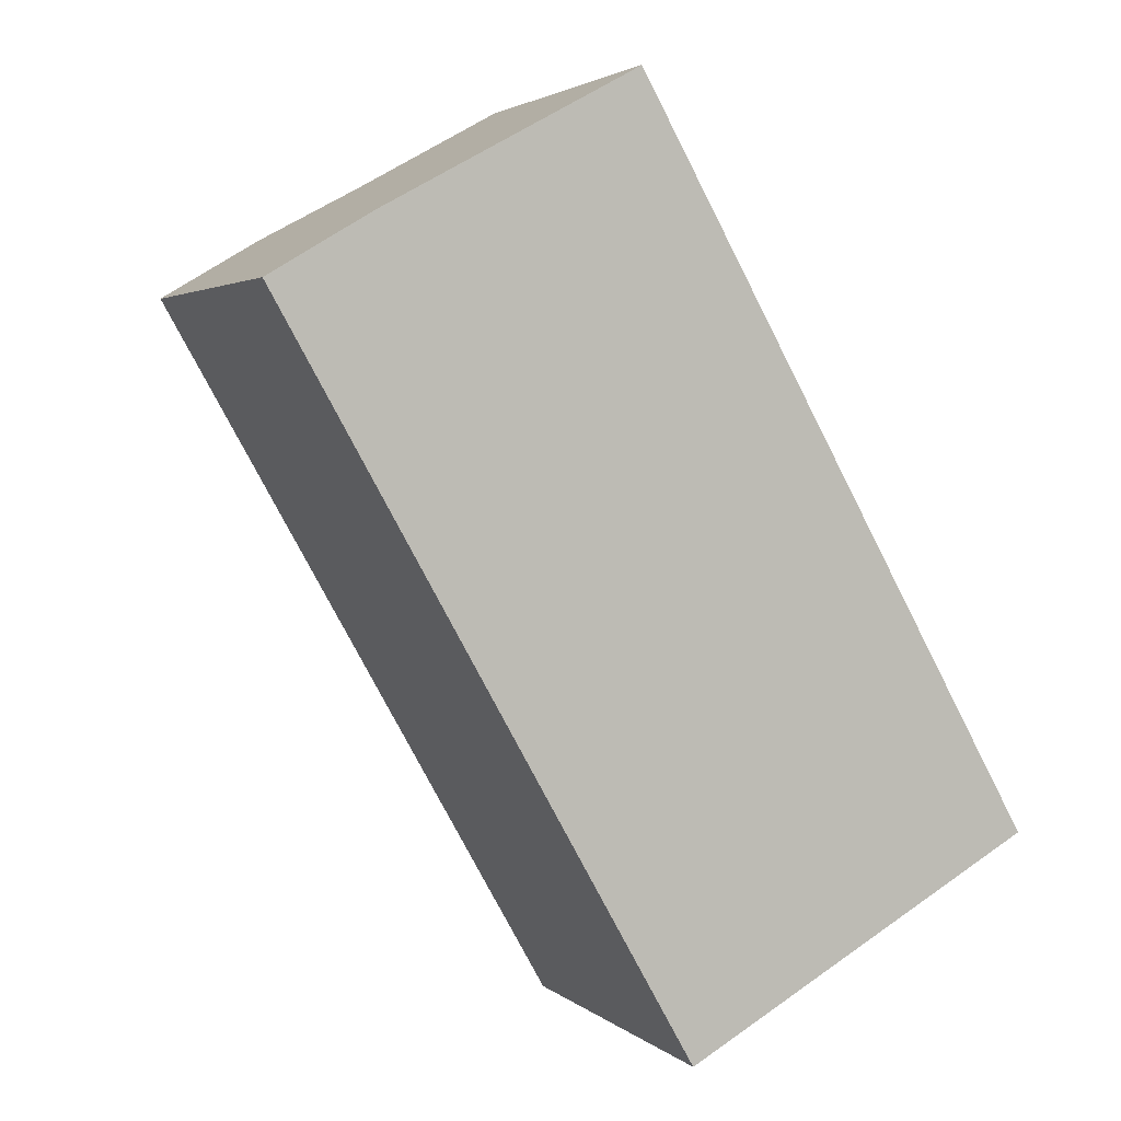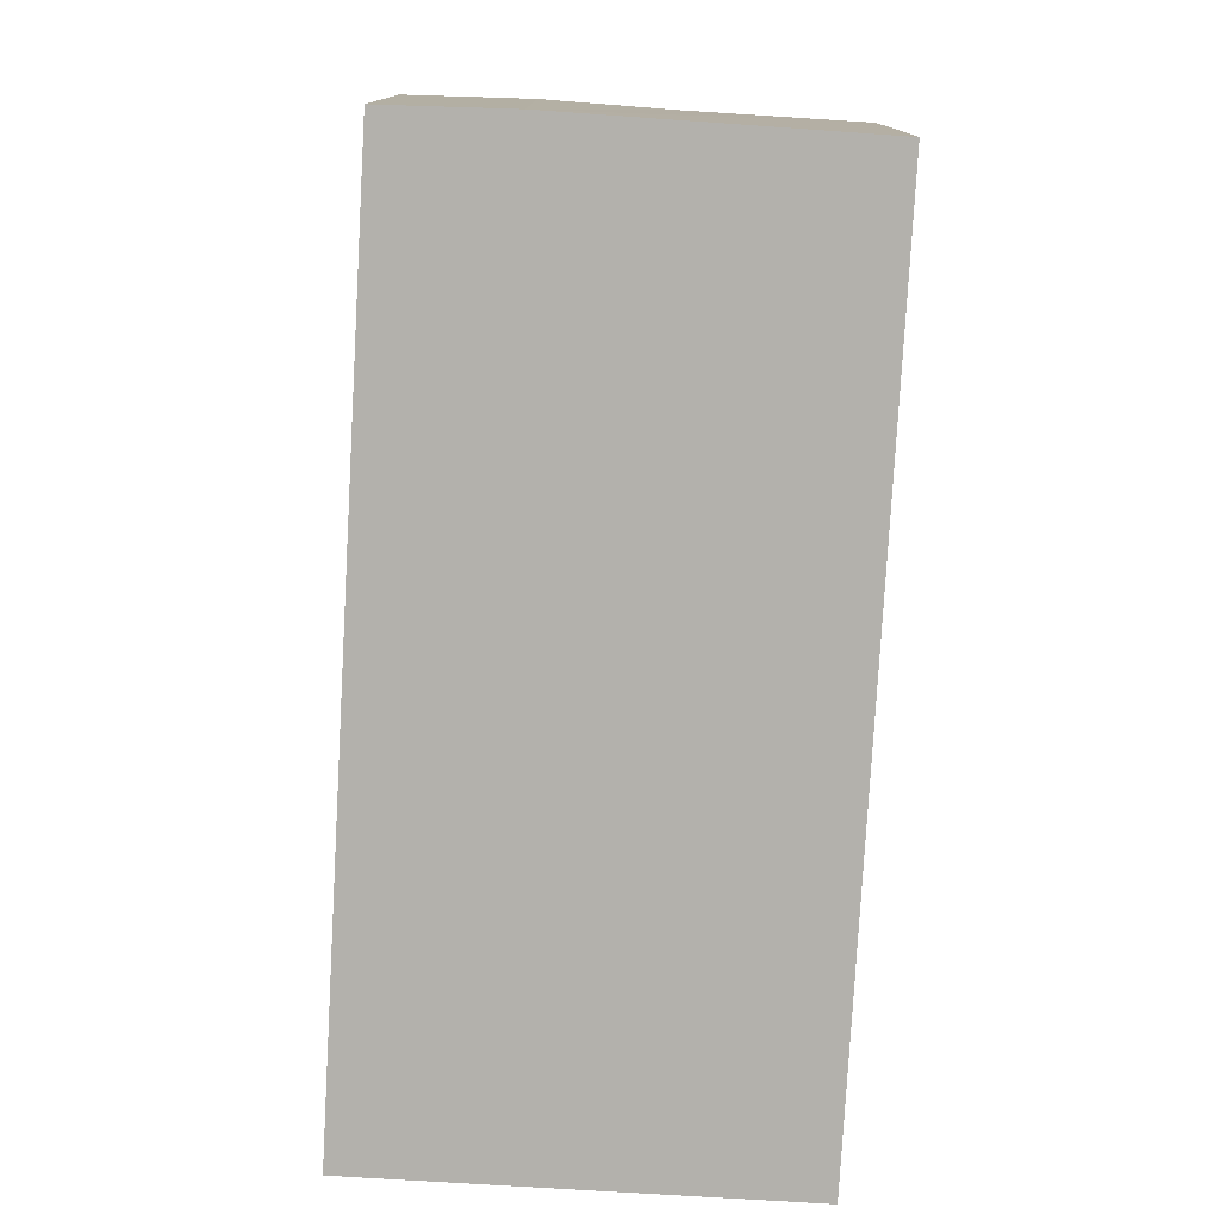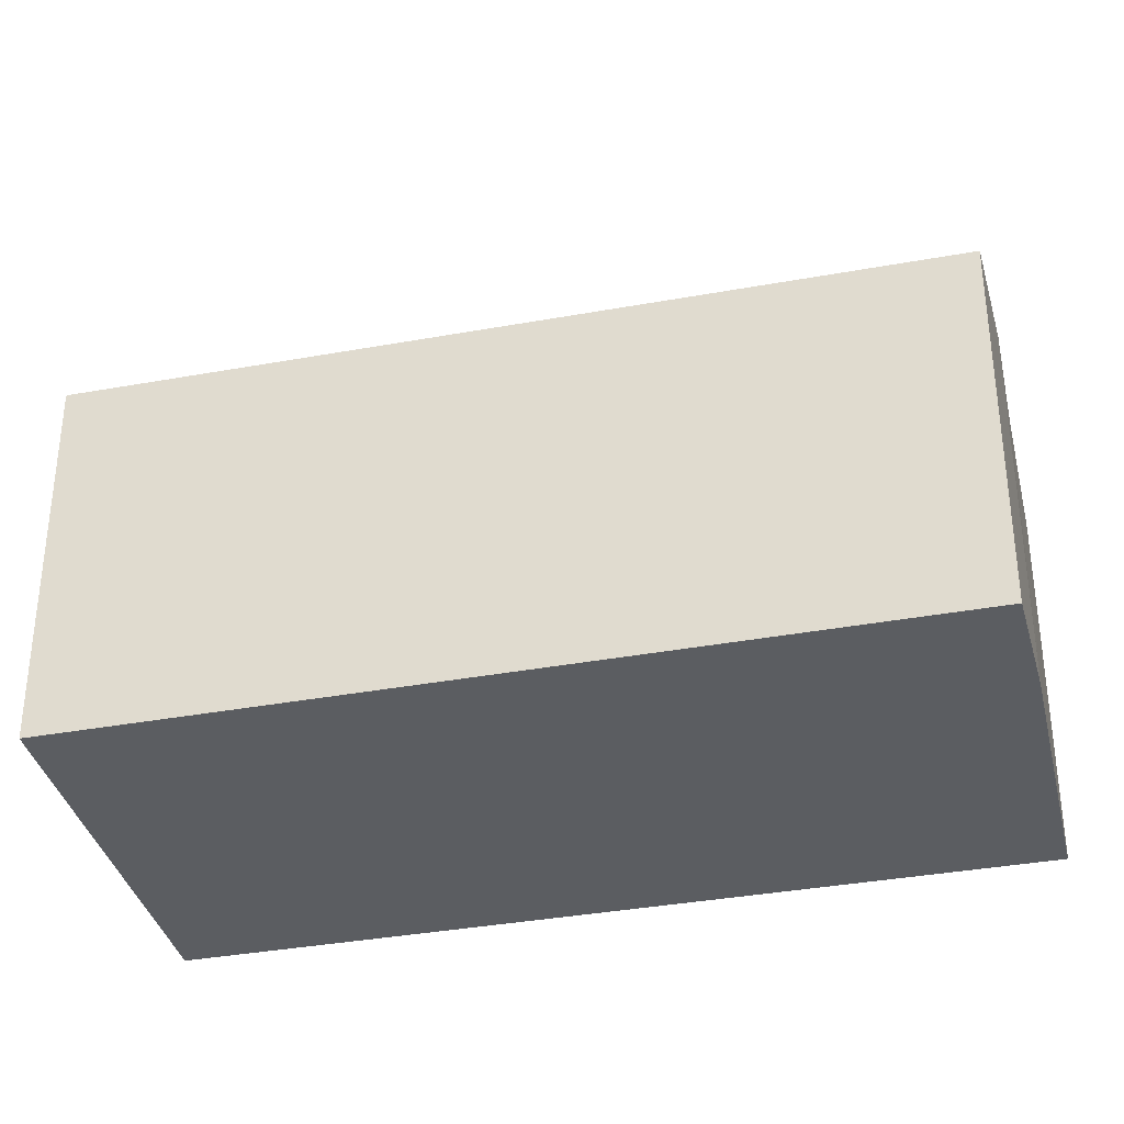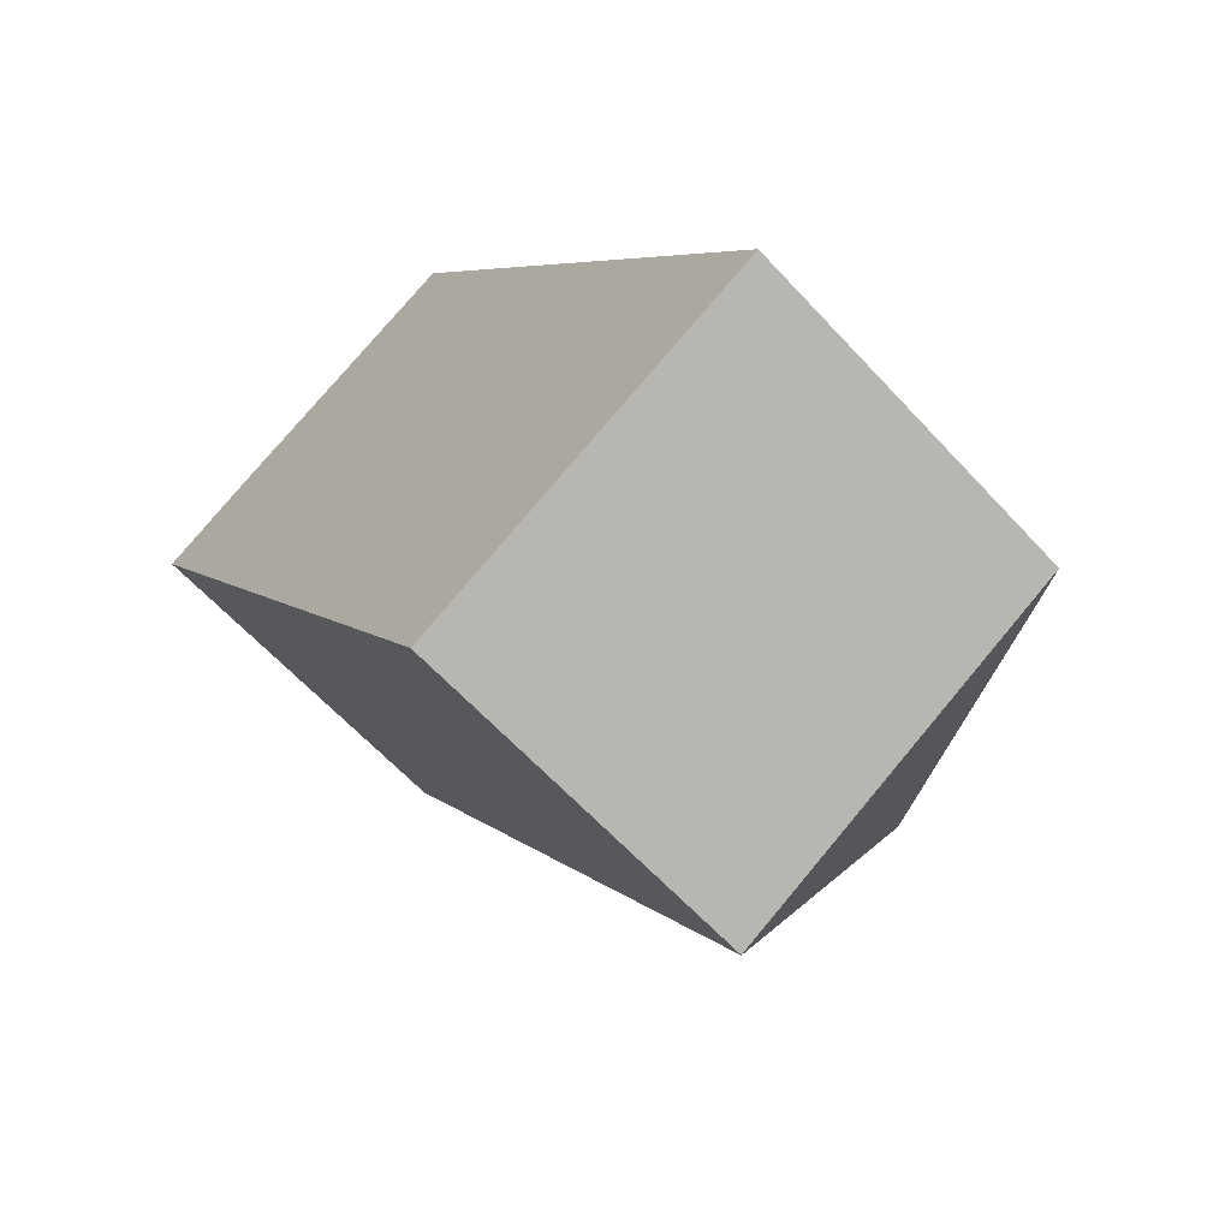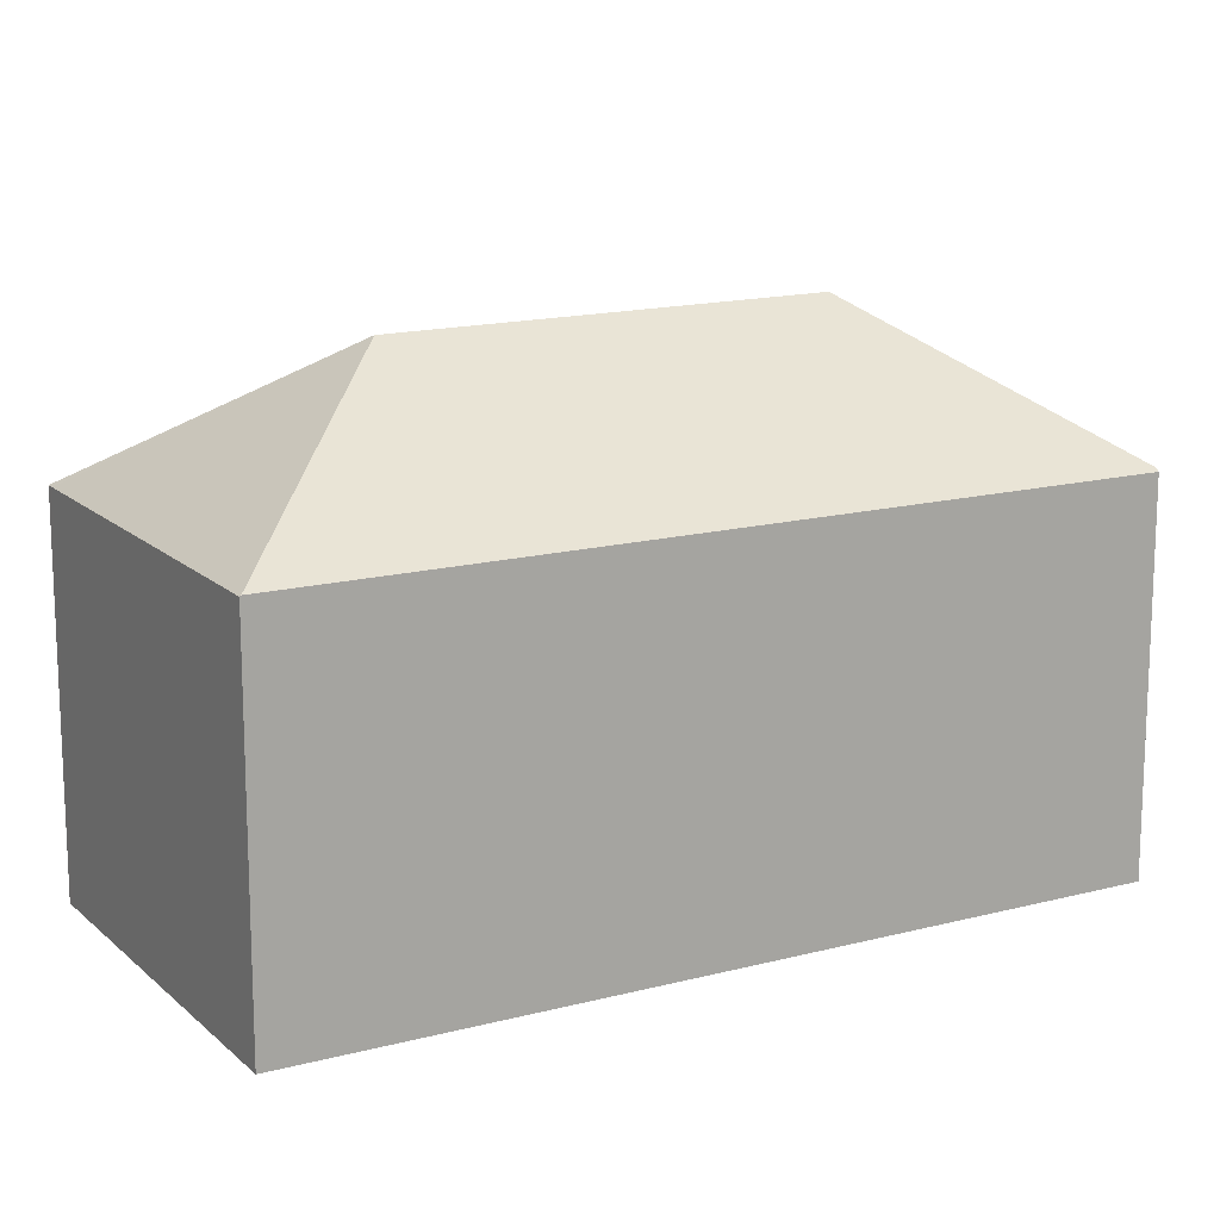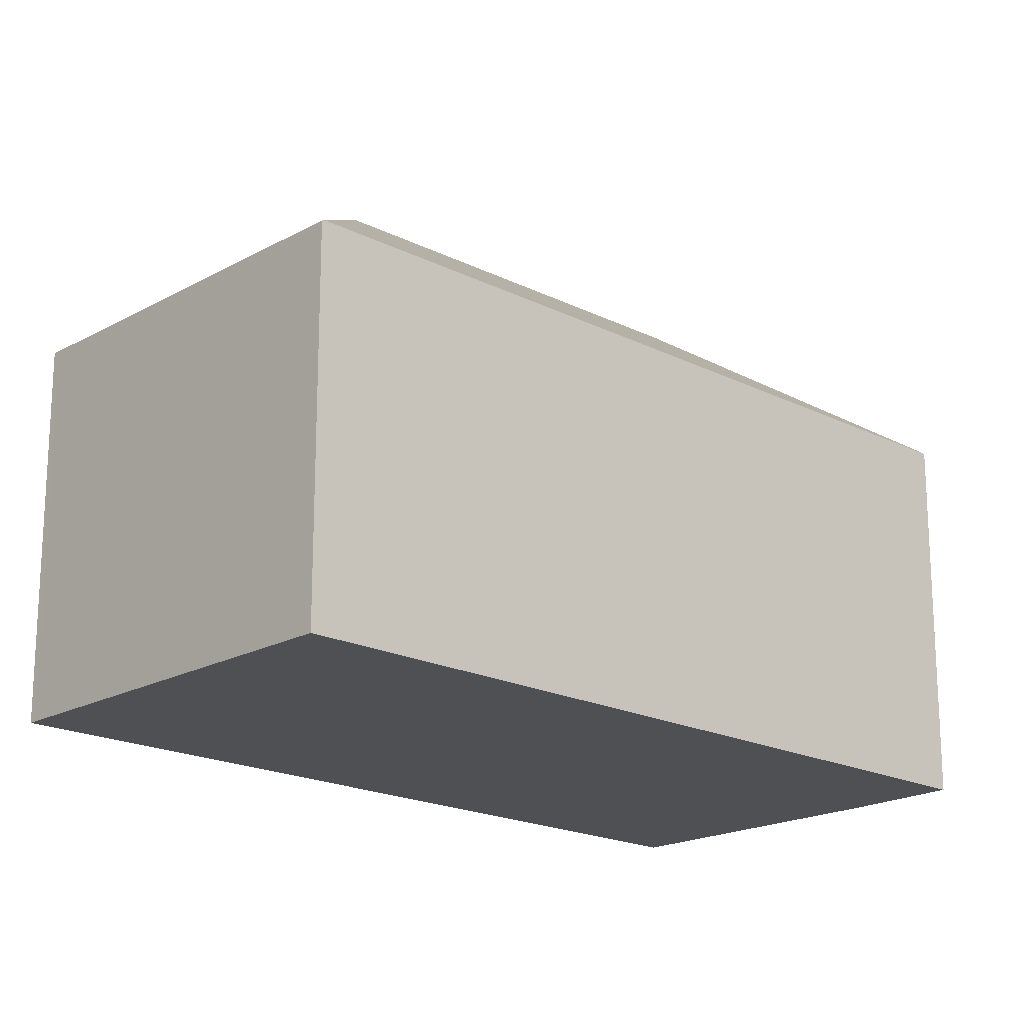
<metadata>
{"format":"obj","ext":"obj","renderer":"f3d","projection":"perspective","resolution":1024,"background":"white","views":[{"elev":2.9,"azim":-22.7,"up":"+Z"},{"elev":-79.1,"azim":-32.7,"up":"+Y"},{"elev":-35.9,"azim":-105.9,"up":"+Y"},{"elev":-63.3,"azim":42.7,"up":"+Z"},{"elev":15.4,"azim":-148.8,"up":"+Y"},{"elev":-19.1,"azim":-162.9,"up":"+Y"}]}
</metadata>
<code>
v  17.26 17.98 -15.86
v  27.1 13.05 -18.62
v  26.86 13.04 -18.76
v  12.62 13.05 7.098
v  9.815 17.98 -2.634
v  12.52 13.12 7.042
v  22.45 13.04 -21.23
v  19.23 13.05 -23.03
v  14.55 13.05 -25.66
v  14.53 13.08 -25.62
v  0.129 13.12 0.077
v  0 13.02 7.972e-16
v  3.591 13.05 2.151
v  7.34 13.11 4.161
v  12.04 13.12 6.774
v  14.55 1.571e-15 -25.66
v  0 0 0
v  14.53 1.569e-15 -25.62
v  3.591 -1.317e-16 2.151
v  0.129 -4.715e-18 0.077
v  12.04 -4.148e-16 6.774
v  12.52 -4.312e-16 7.042
v  7.34 -2.548e-16 4.161
v  12.62 -4.346e-16 7.098
v  27.1 1.14e-15 -18.62
v  19.23 1.41e-15 -23.03
v  22.45 1.3e-15 -21.23
v  26.86 1.148e-15 -18.76
g defaultobject
f 1 2 3
f 1 4 2
f 4 1 5
f 4 5 6
f 7 1 3
f 1 7 8
f 1 8 9
f 1 9 10
f 11 10 12
f 10 11 5
f 10 5 1
f 13 5 11
f 5 13 14
f 5 14 15
f 5 15 6
f 9 12 10
f 12 9 16
f 12 16 17
f 17 16 18
f 12 13 11
f 13 12 17
f 13 17 19
f 19 17 20
f 19 14 13
f 14 19 15
f 15 19 6
f 6 19 21
f 6 21 22
f 21 19 23
f 22 4 6
f 4 22 24
f 24 2 4
f 2 24 25
f 8 16 9
f 16 8 26
f 26 8 7
f 26 7 27
f 27 7 3
f 27 3 28
f 28 3 2
f 28 2 25
f 24 28 25
f 28 24 22
f 28 22 21
f 28 21 27
f 27 21 23
f 27 23 26
f 26 23 19
f 26 19 16
f 16 19 20
f 16 20 17
f 16 17 18

</code>
